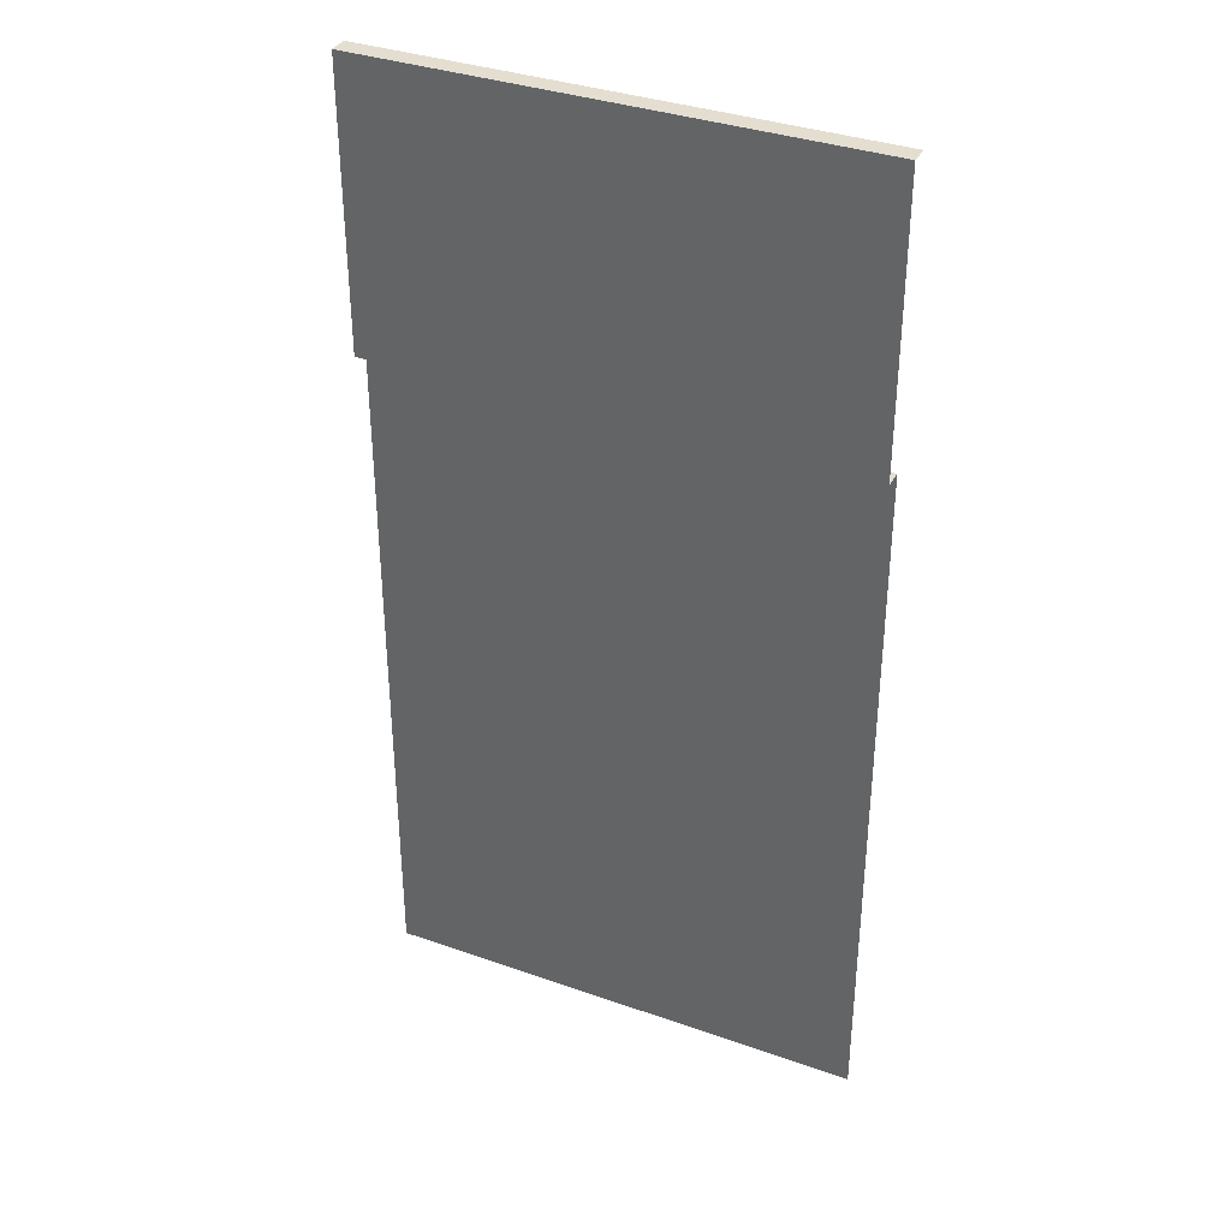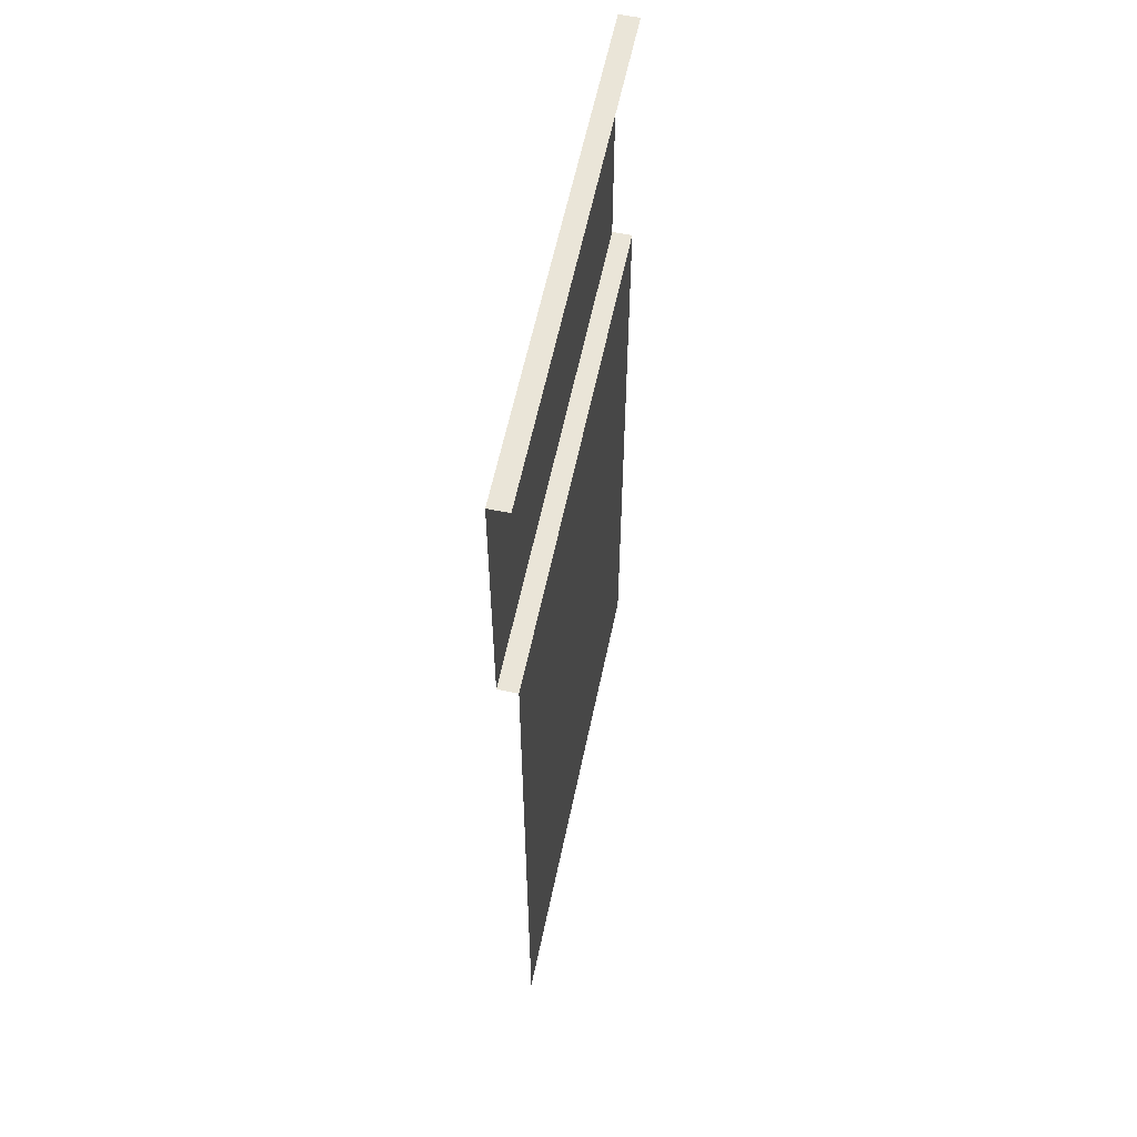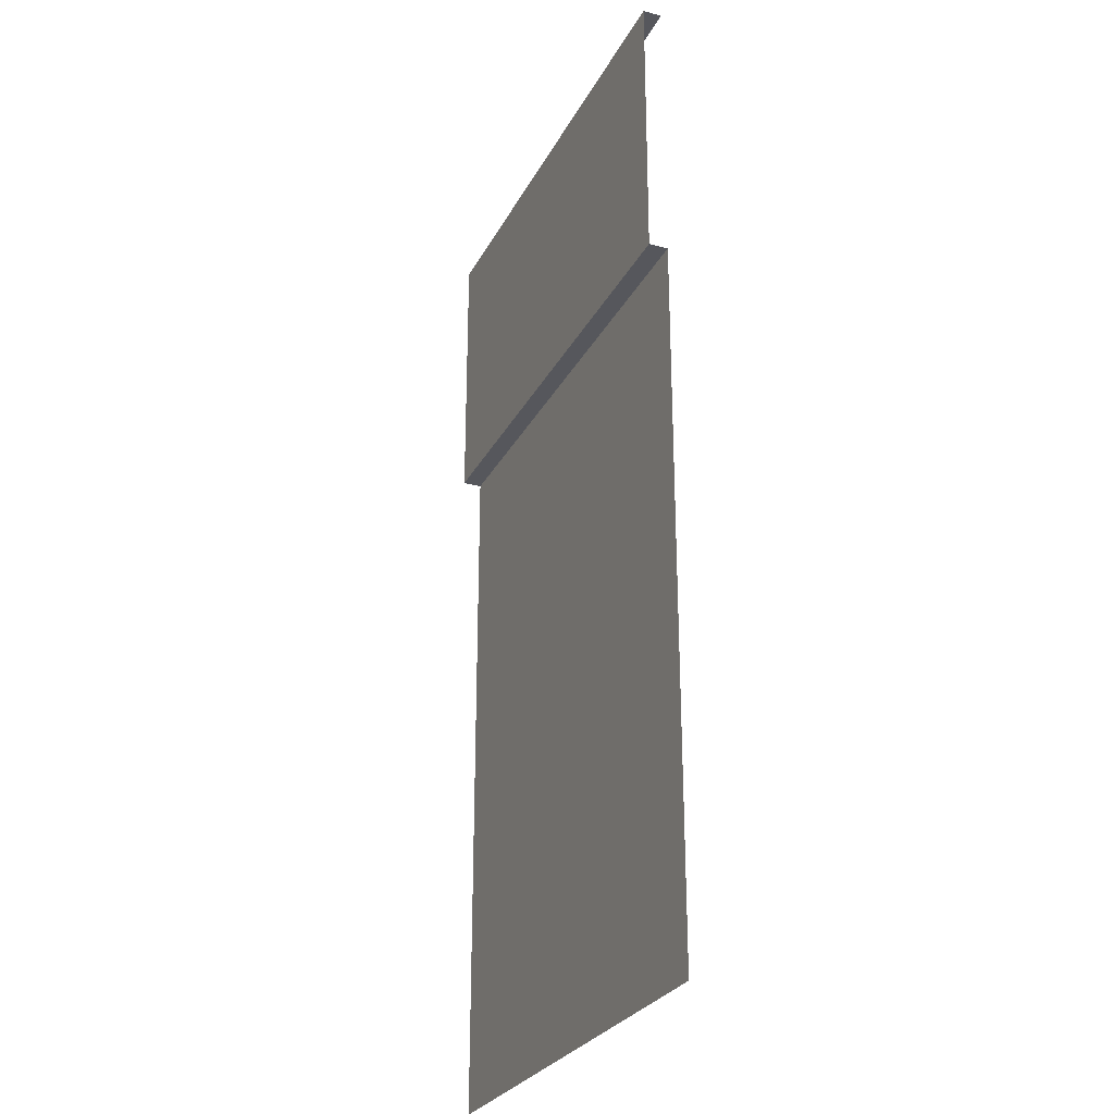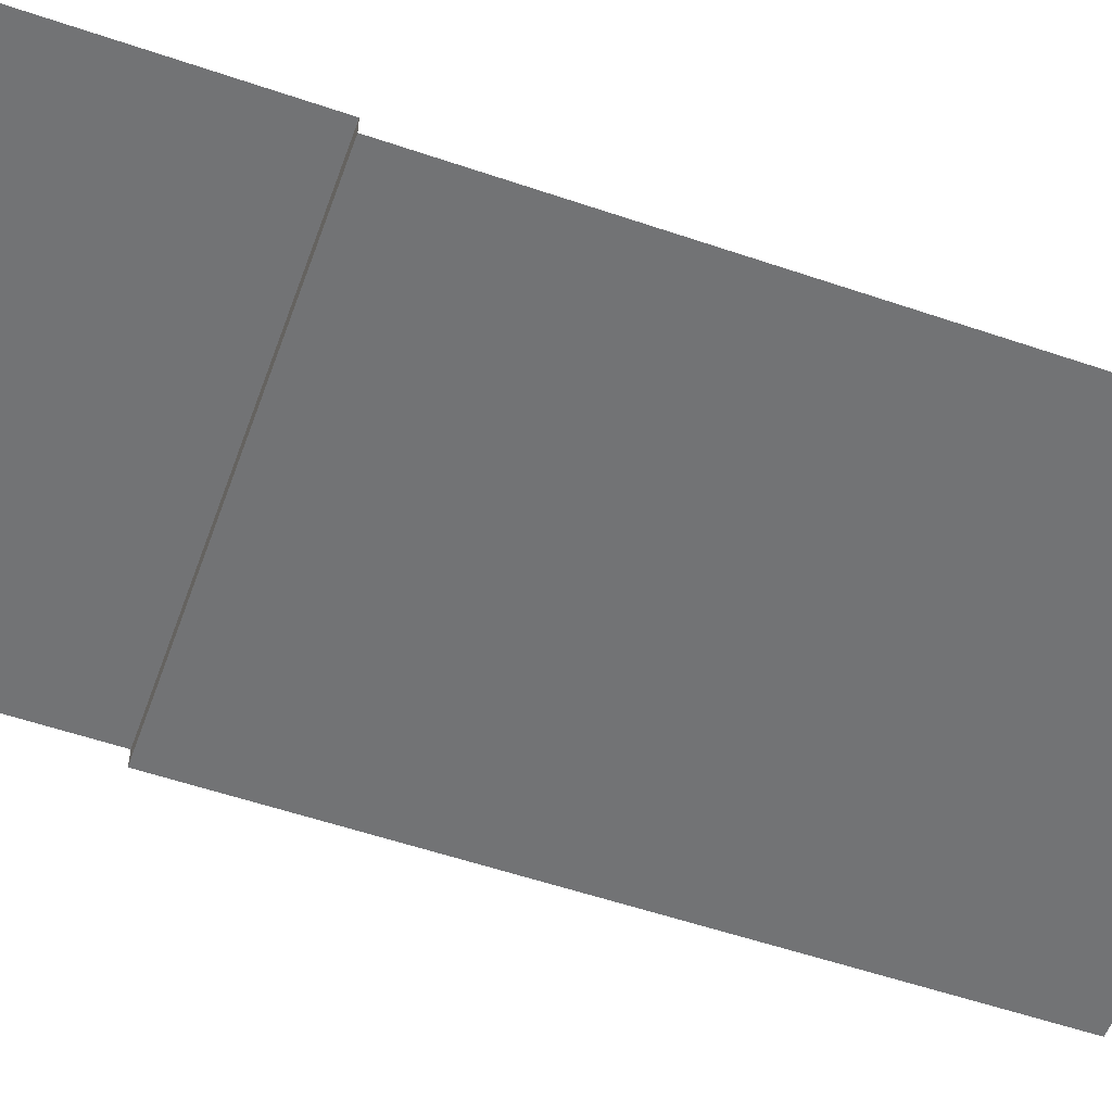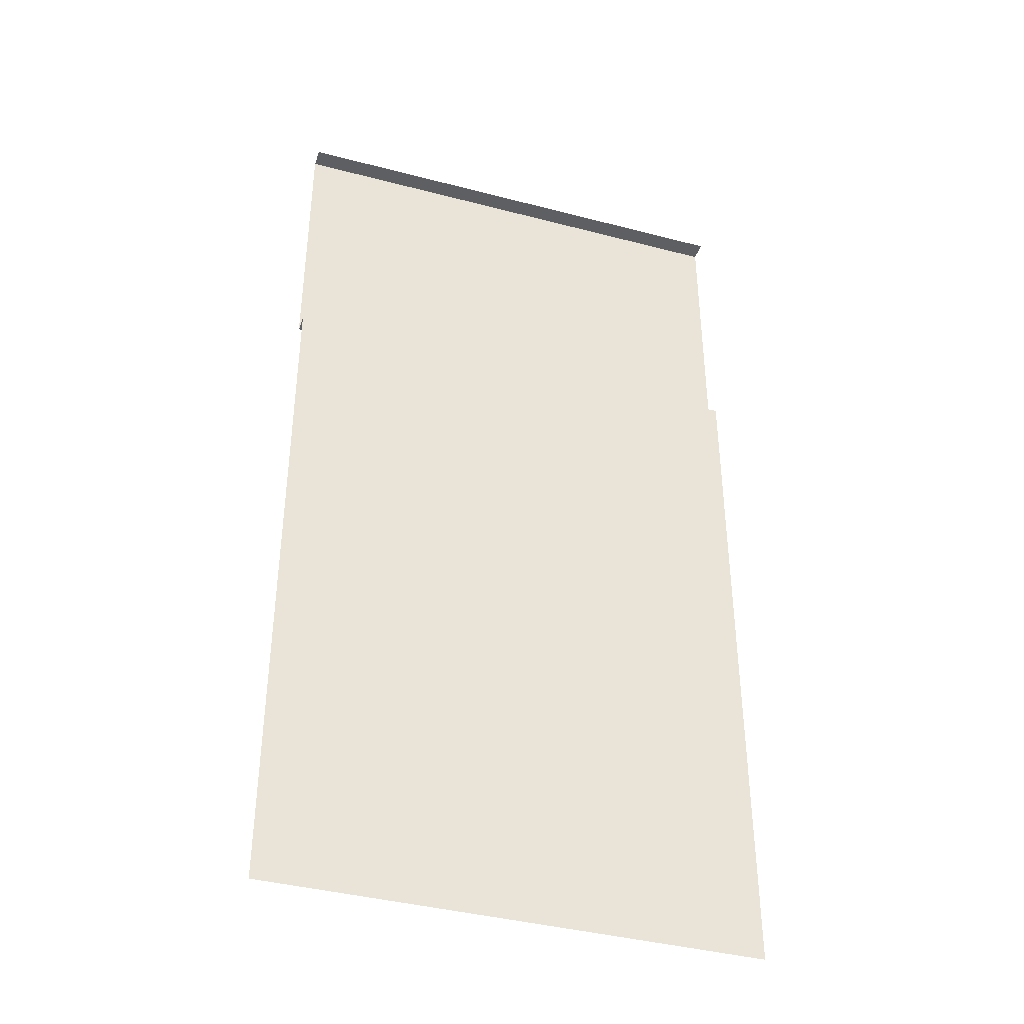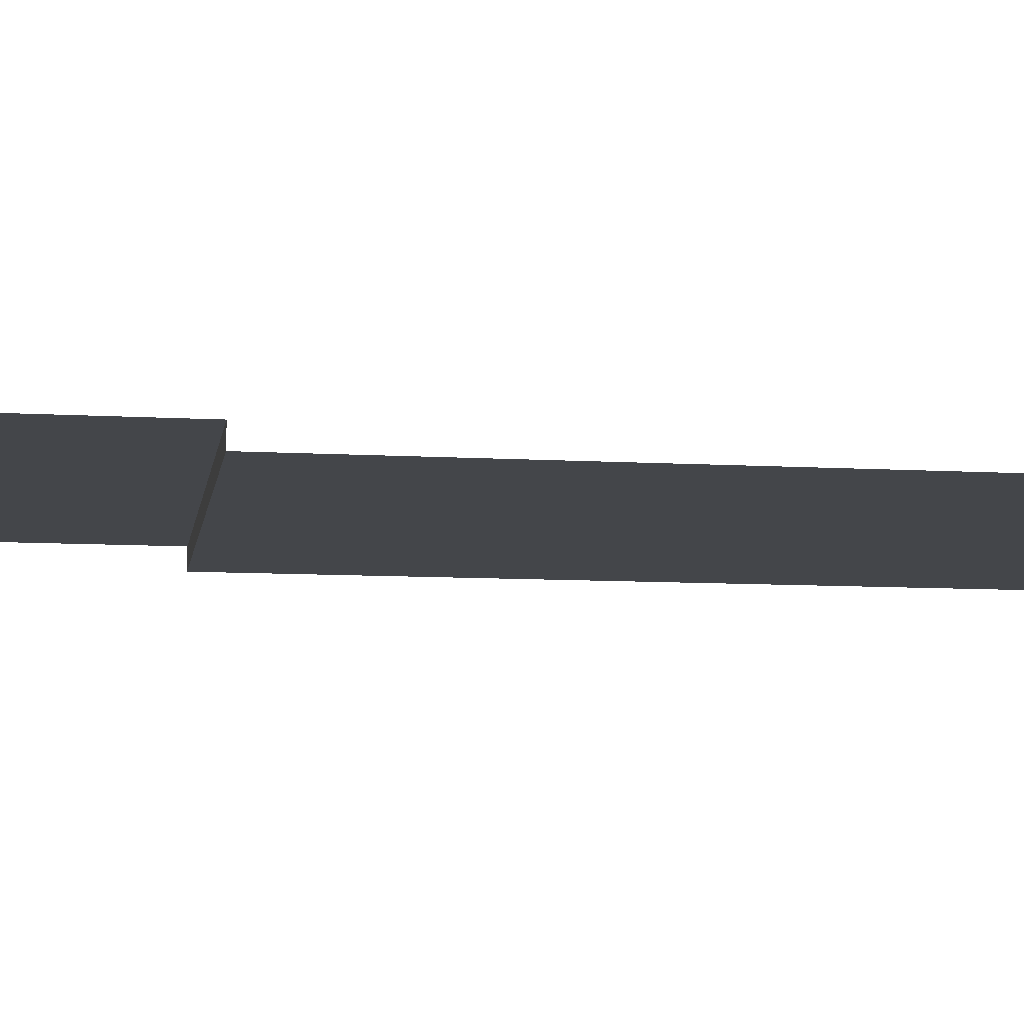
<metadata>
{"format":"obj","ext":"obj","renderer":"f3d","projection":"perspective","resolution":1024,"background":"white","views":[{"elev":35.9,"azim":-155.2,"up":"+Z"},{"elev":59.6,"azim":-78.2,"up":"+Z"},{"elev":-27.5,"azim":-112.7,"up":"+Z"},{"elev":-55.7,"azim":70.3,"up":"+Y"},{"elev":-40.1,"azim":-17.9,"up":"+Z"},{"elev":-9.6,"azim":81.4,"up":"+Y"}]}
</metadata>
<code>
v 0 -0.1948 -10
v 1.482 -0.1948 -9.555
v 0 -0.1948 -3.165
v 2.5 -0.1948 -3.165
v 1.482 -0.1948 -10
v 3.518 -0.1948 -10
v 3.518 -0.1948 -9.555
v 1.482 -0.1948 -10
v 1.482 -0.1948 -9.555
v 2.5 -0.1948 -2.869
v 2.5 0 -2.869
v 0 -0.1948 -2.869
v 0 0 -2.869
v 2.5 0 -3.179e-06
v 0 0 -3.179e-06
v 2.5 0 -2.869
v 0 0 -2.869
v 0 -0.1948 -2.869
v 0 -0.1948 -3.165
v 2.5 -0.1948 -2.869
v 2.5 -0.1948 -3.165
v 5 0 -3.179e-06
v 2.5 0 -3.179e-06
v 5 0 -2.869
v 2.5 0 -2.869
v 5 -0.1948 -2.869
v 5 0 -2.869
v 2.5 -0.1948 -2.869
v 2.5 0 -2.869
v 2.5 -0.1948 -3.165
v 5 -0.1948 -3.165
v 2.5 -0.1948 -2.869
v 5 -0.1948 -2.869
v 5 -0.1948 -3.165
v 2.5 -0.1948 -3.165
v 3.518 -0.1948 -9.555
v 5 -0.1948 -10
v 3.518 -0.1948 -10
v 2.5 0 -3.179e-06
v 2.5 -0.1948 -3.179e-06
v 0 0 -3.179e-06
v 0 -0.1948 -3.179e-06
v 5 0 -3.179e-06
v 5 -0.1948 -3.179e-06
v 2.5 0 -3.179e-06
v 2.5 -0.1948 -3.179e-06
v 1.482 -0.1948 -9.555
v 3.518 -0.1948 -9.555
v 2.5 -0.1948 -3.165
g road_straight_mesh_3901_336
f 1 3 2
f 2 3 4
f 1 2 5
f 6 8 7
f 7 8 9
f 10 12 11
f 11 12 13
f 14 16 15
f 15 16 17
f 18 20 19
f 19 20 21
f 22 24 23
f 23 24 25
f 26 28 27
f 27 28 29
f 30 32 31
f 31 32 33
f 34 36 35
f 37 36 34
f 37 38 36
f 39 41 40
f 40 41 42
f 43 45 44
f 44 45 46
f 47 49 48

</code>
